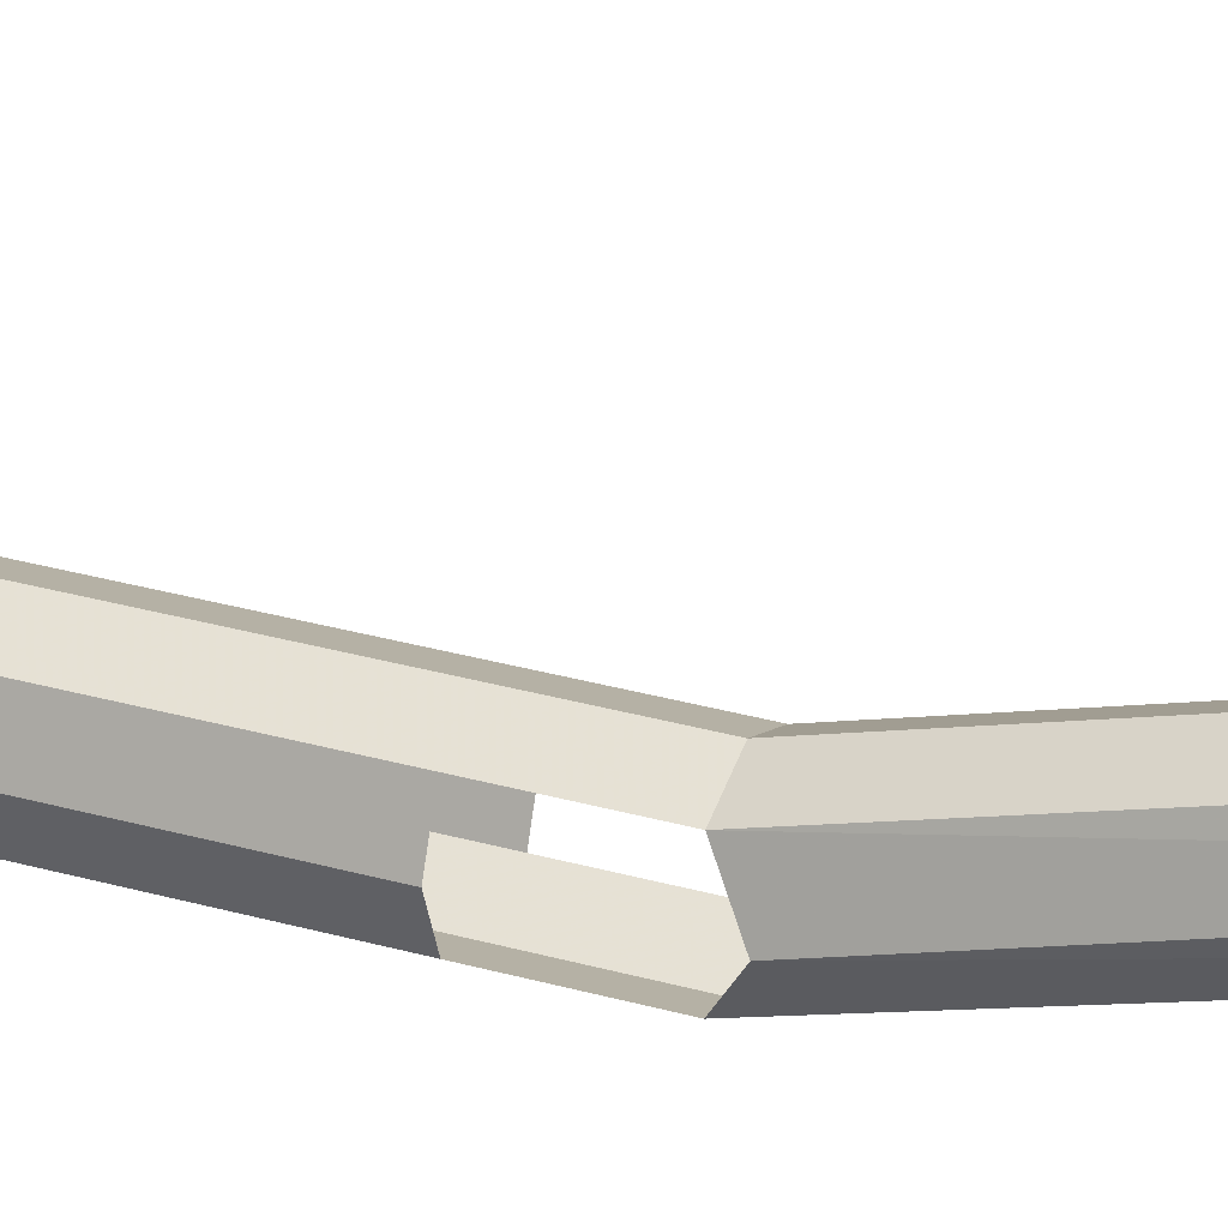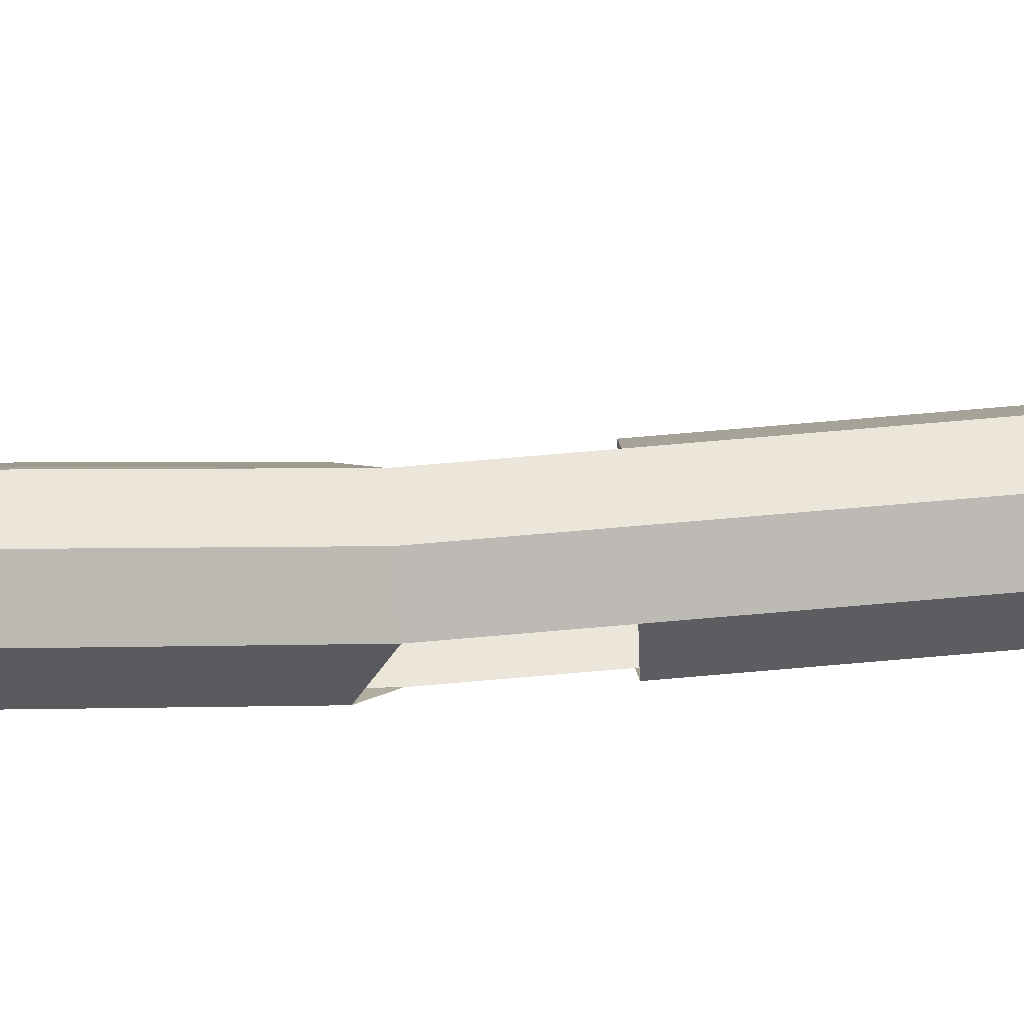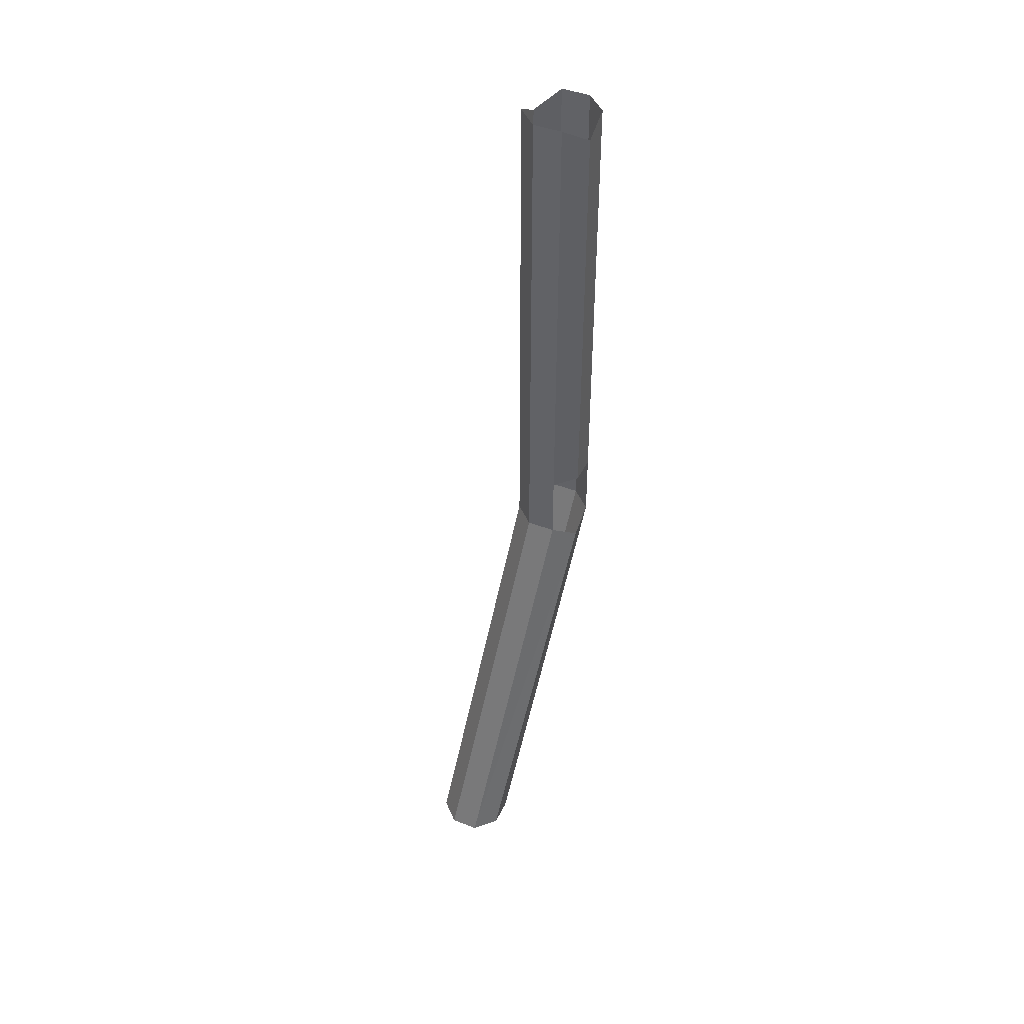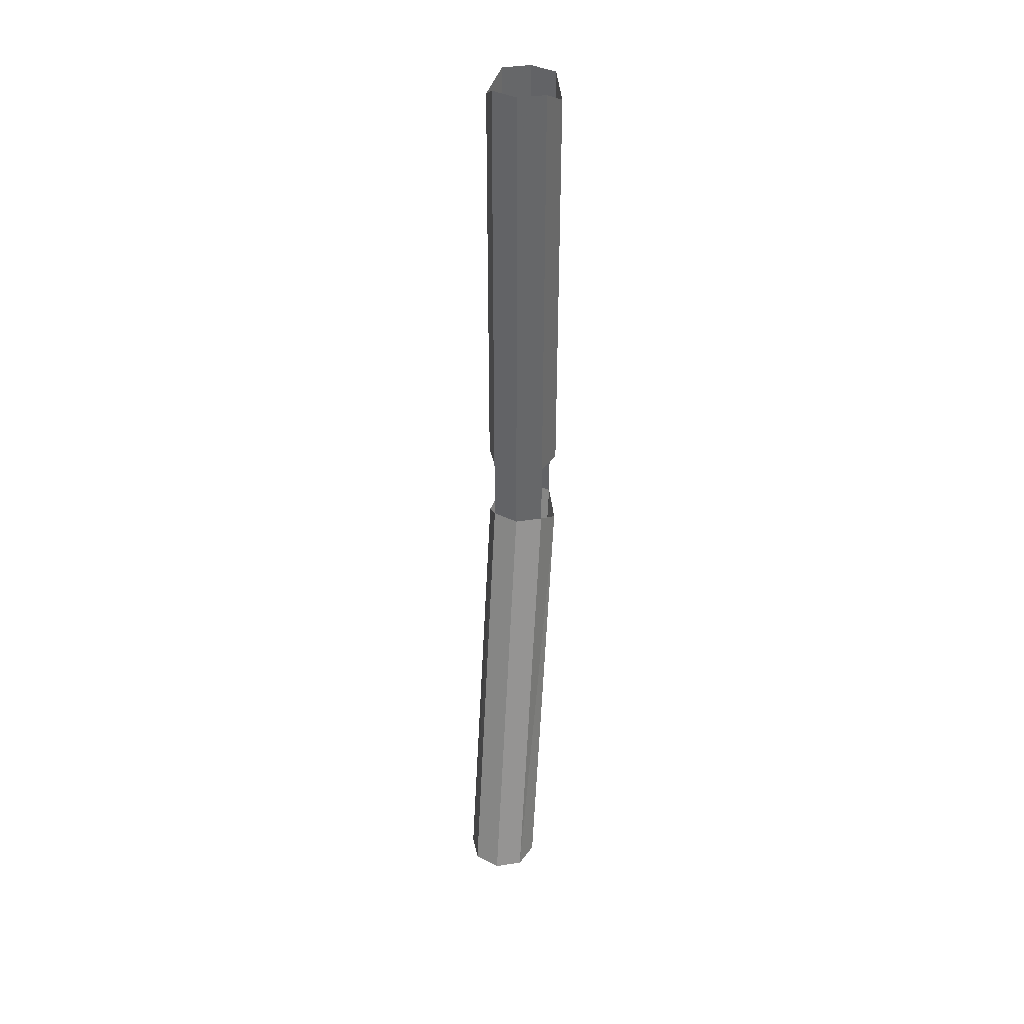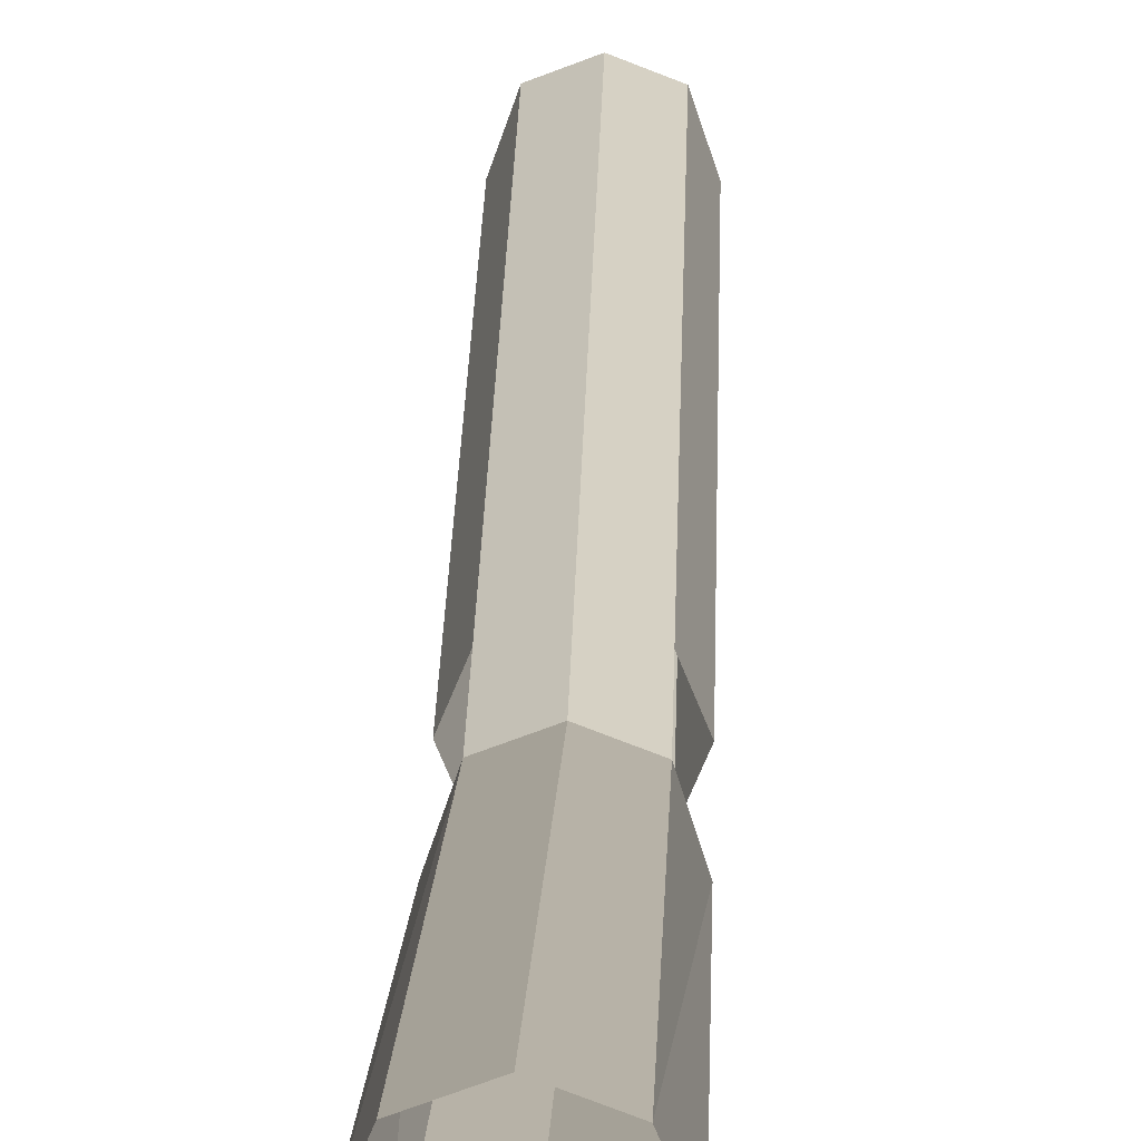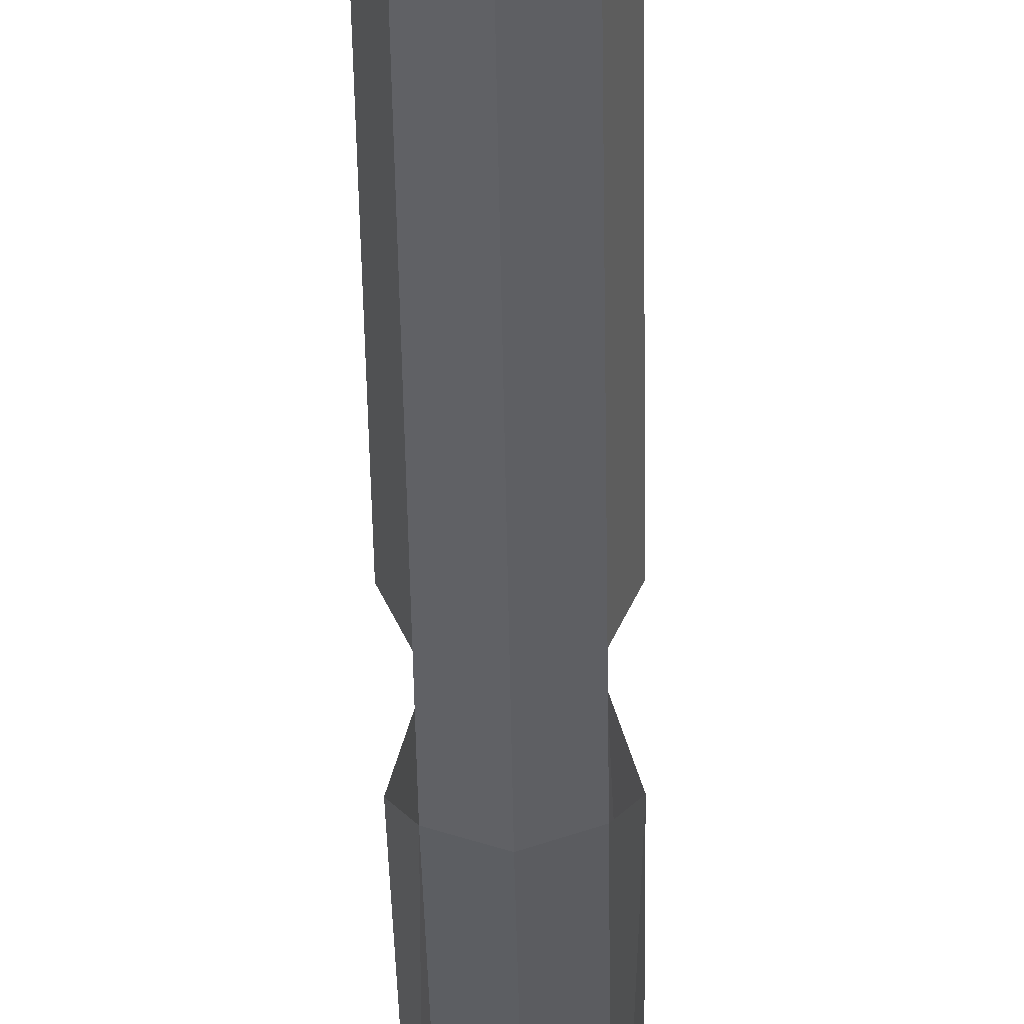
<metadata>
{"format":"obj","ext":"obj","renderer":"f3d","projection":"perspective","resolution":1024,"background":"white","views":[{"elev":30.0,"azim":-67.3,"up":"+Z"},{"elev":74.7,"azim":85.1,"up":"+Z"},{"elev":44.3,"azim":46.2,"up":"+Y"},{"elev":38.5,"azim":10.5,"up":"+Y"},{"elev":23.4,"azim":1.3,"up":"+Z"},{"elev":-46.3,"azim":-179.1,"up":"+Z"}]}
</metadata>
<code>
v 0.03906 -0.7734 -0.8672
v 0 -0.7734 -0.8516
v 0 -1.422 -0.8516
v 0.03906 -1.422 -0.8672
v 0.05469 -0.7969 -0.9062
v 0.05469 -1.422 -0.9062
v 0.03906 -0.7734 -0.9453
v 0.03906 -1.422 -0.9453
v 0 -0.7734 -0.9609
v 0 -1.422 -0.9609
v -0.03906 -0.7734 -0.9453
v -0.03906 -1.422 -0.9453
v -0.05469 -0.7969 -0.9062
v -0.05469 -1.422 -0.9062
v -0.03906 -0.7734 -0.8672
v -0.03906 -1.422 -0.8672
v -0.03906 -1.523 -0.8672
v 0 -1.523 -0.8516
v 0.03906 -1.523 -0.8672
v 0 -2.172 -0.6641
v 0.03906 -2.172 -0.6797
v 0.05469 -1.547 -0.9062
v 0.05469 -2.172 -0.7188
v 0.03906 -1.523 -0.9453
v 0.03906 -2.172 -0.7578
v 0 -1.523 -0.9609
v -0.03906 -2.172 -0.6797
v -0.05469 -1.547 -0.9062
v -0.05469 -2.172 -0.7188
v -0.03906 -1.523 -0.9453
v -0.03906 -2.172 -0.7578
v 0 -2.172 -0.7734
f 1 2 3
f 1 3 4
f 1 4 5
f 5 4 6
f 5 6 7
f 7 6 8
f 7 8 9
f 9 8 10
f 9 10 11
f 11 10 12
f 11 12 13
f 13 12 14
f 13 14 15
f 15 14 16
f 15 16 2
f 2 16 3
f 3 16 17
f 3 17 18
f 3 18 4
f 4 18 19
f 19 18 20
f 19 20 21
f 19 21 22
f 22 21 23
f 22 23 24
f 24 23 25
f 24 25 26
f 24 26 10
f 24 10 8
f 18 17 27
f 18 27 20
f 17 28 29
f 17 29 27
f 28 30 31
f 28 31 29
f 30 26 32
f 30 32 31
f 26 25 32
f 12 10 26
f 12 26 30

</code>
